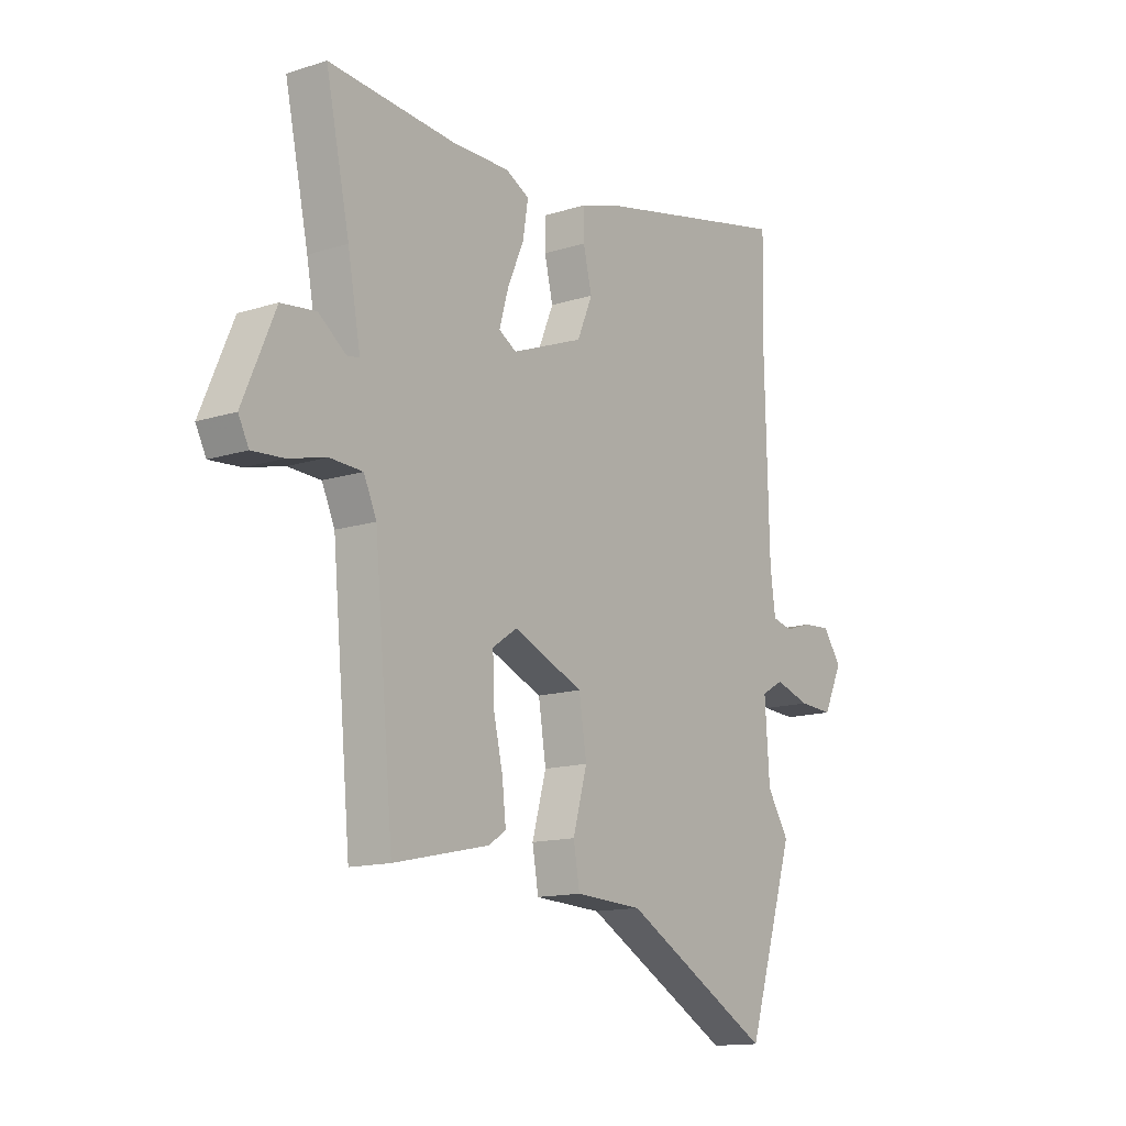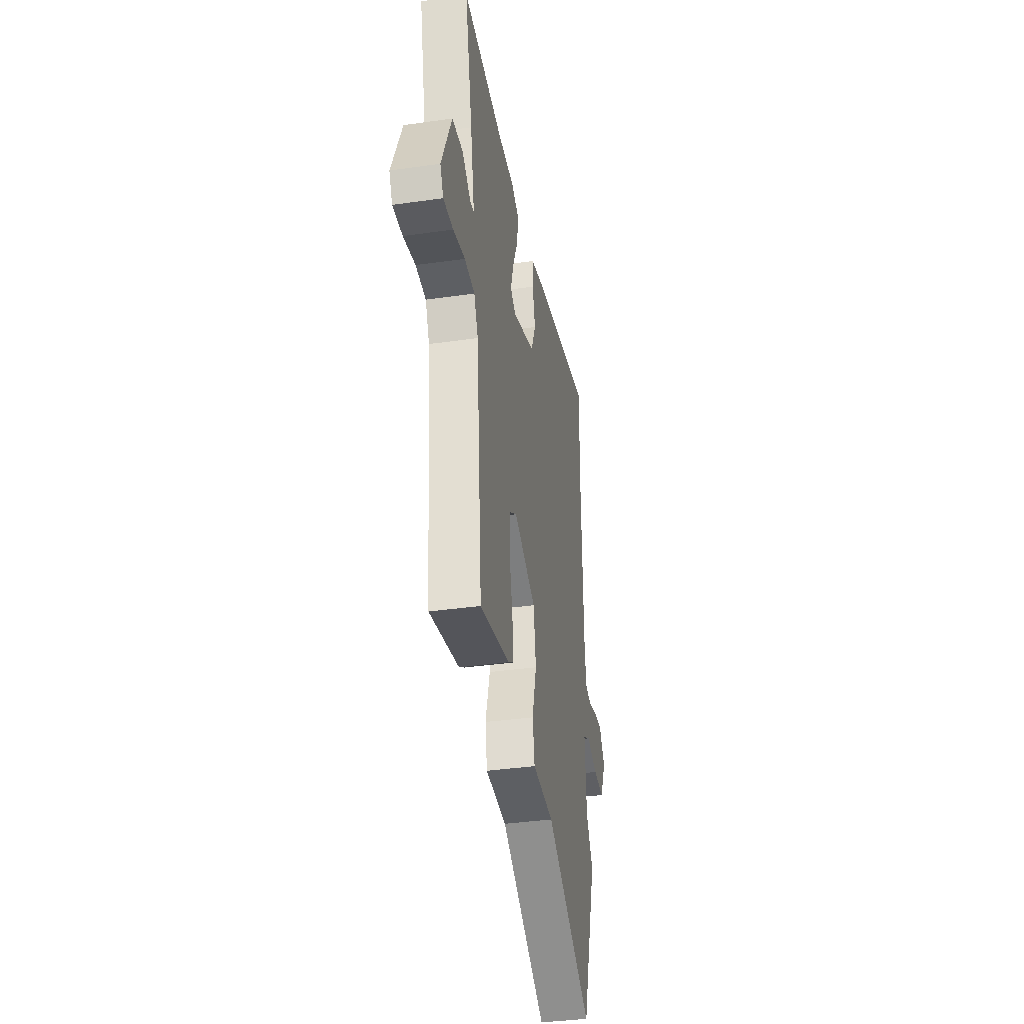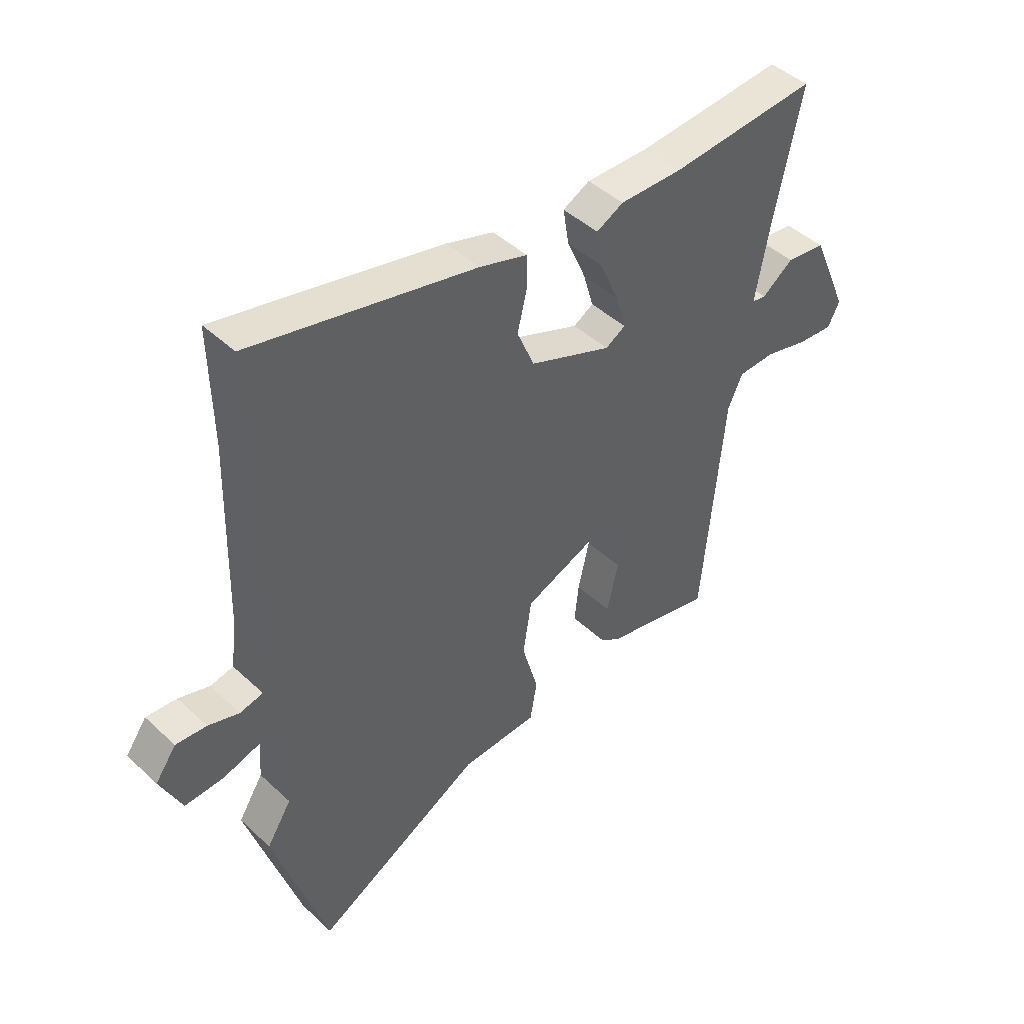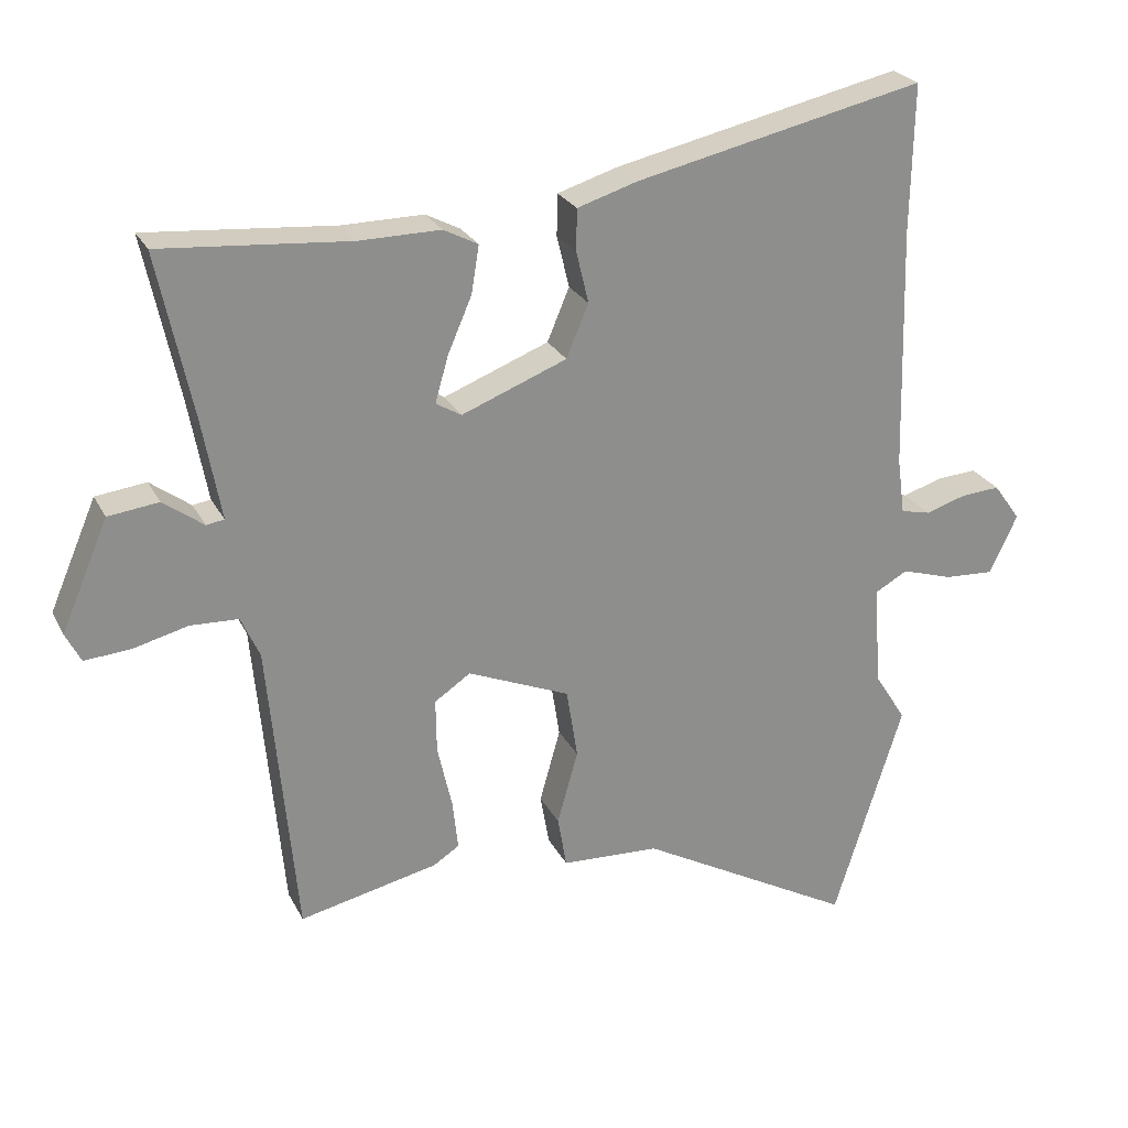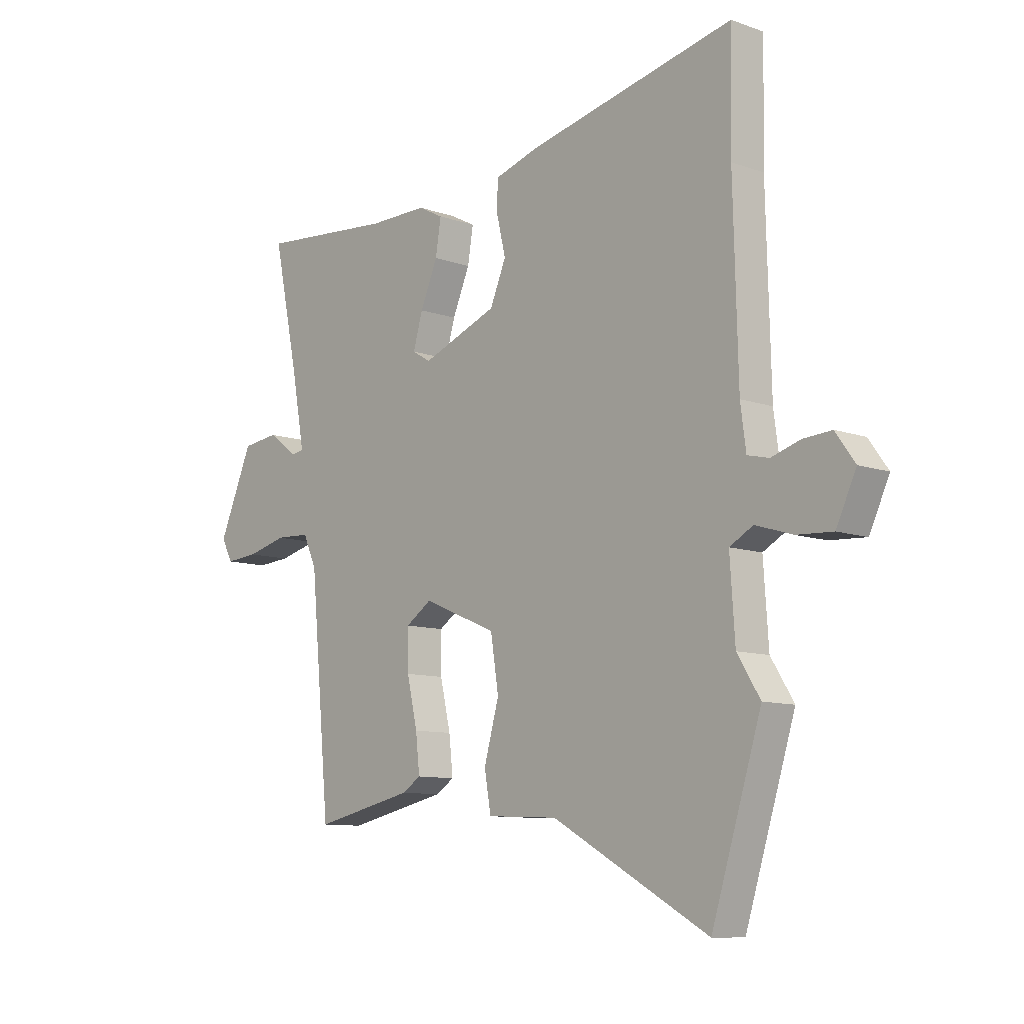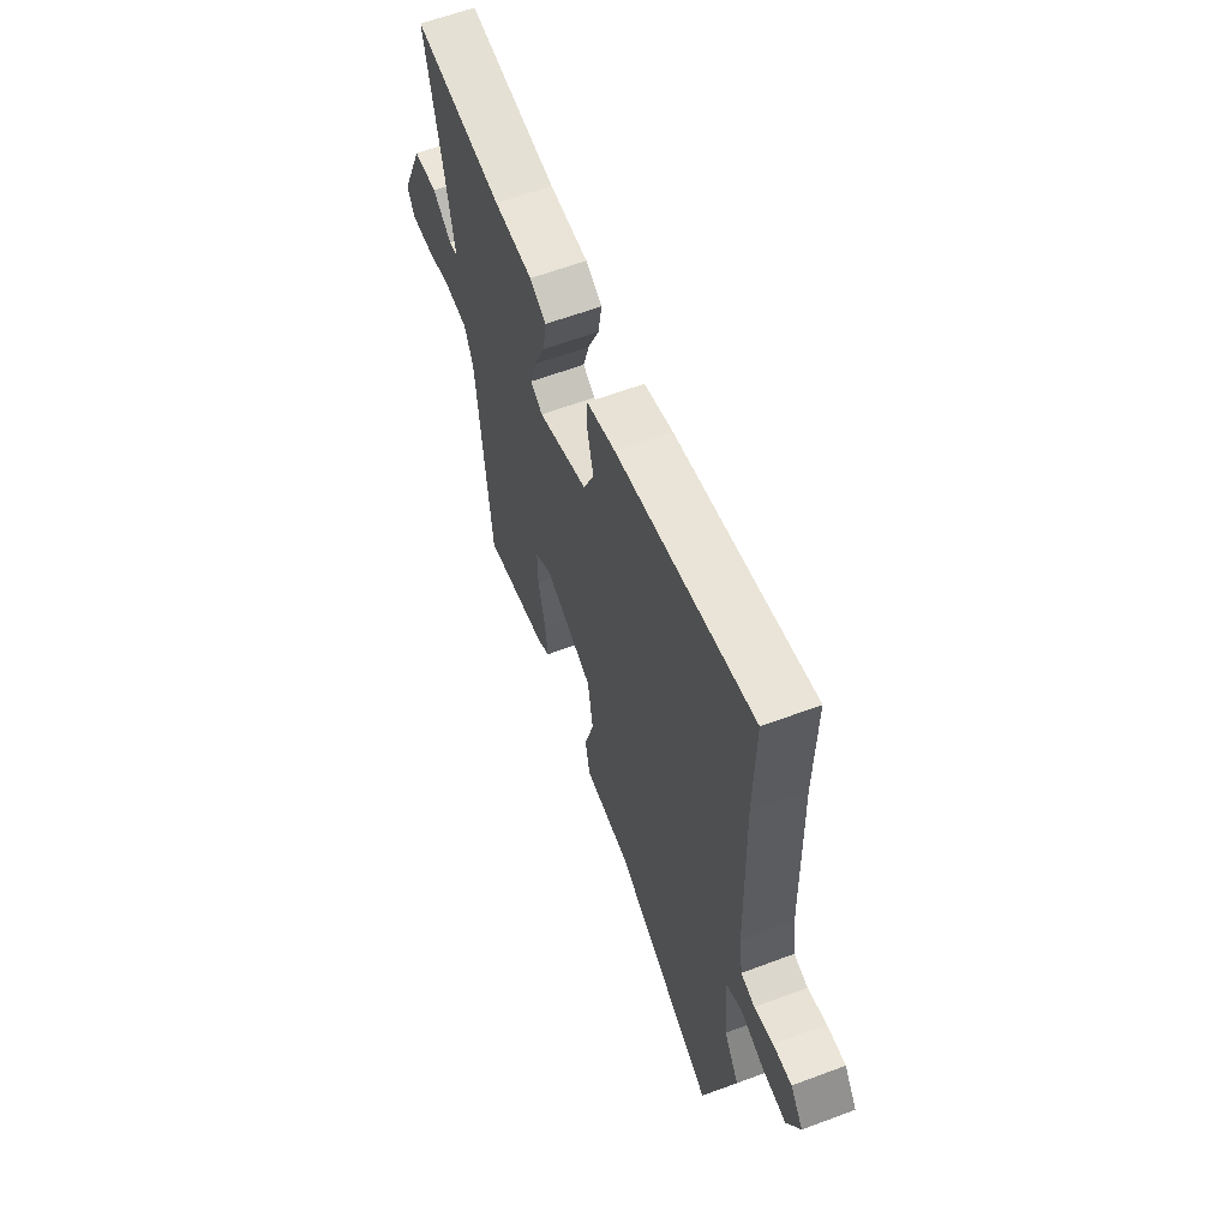
<metadata>
{"format":"obj","ext":"obj","renderer":"f3d","projection":"perspective","resolution":1024,"background":"white","views":[{"elev":-13.7,"azim":125.6,"up":"+Z"},{"elev":-37.4,"azim":100.4,"up":"+Z"},{"elev":44.8,"azim":-42.8,"up":"+Z"},{"elev":25.2,"azim":158.1,"up":"+Z"},{"elev":-9.8,"azim":-132.4,"up":"+Z"},{"elev":61.4,"azim":-110.9,"up":"+Z"}]}
</metadata>
<code>
v 0.308 0.07 0.484
v 0.58 0.07 0.507
v 0.53 0.07 0.271
v 0.503 0.07 0.124
v 0.529 0.07 0.12
v 0.587 0.07 0.163
v 0.66 0.07 0.154
v 0.728 0.07 -0.004
v 0.706 0.07 -0.047
v 0.64 0.07 -0.042
v 0.56 0.07 -0.022
v 0.491 0.07 -0.025
v 0.464 0.07 -0.085
v 0.424 0.07 -0.517
v 0.223 0.07 -0.473
v 0.186 0.07 -0.449
v 0.194 0.07 -0.376
v 0.215 0.07 -0.284
v 0.216 0.07 -0.206
v 0.164 0.07 -0.171
v 0.016 0.07 -0.233
v 0 0.07 -0.335
v 0.03 0.07 -0.442
v 0.017 0.07 -0.517
v -0.125 0.07 -0.524
v -0.438 0.07 -0.698
v -0.538 0.07 -0.38
v -0.492 0.07 -0.307
v -0.482 0.07 -0.16
v -0.529 0.07 -0.134
v -0.603 0.07 -0.157
v -0.675 0.07 -0.161
v -0.715 0.07 -0.076
v -0.676 0.07 -0.022
v -0.619 0.07 -0.026
v -0.561 0.07 -0.044
v -0.518 0.07 -0.034
v -0.507 0.07 0.048
v -0.498 0.07 0.397
v -0.502 0.07 0.611
v -0.086 0.07 0.519
v 0.002 0.07 0.492
v 0.003 0.07 0.432
v -0.015 0.07 0.357
v 0.017 0.07 0.281
v 0.169 0.07 0.222
v 0.206 0.07 0.244
v 0.187 0.07 0.31
v 0.152 0.07 0.391
v 0.141 0.07 0.459
v 0.191 0.07 0.485
v 0.308 0 0.484
v 0.58 0 0.507
v 0.53 0 0.271
v 0.503 0 0.124
v 0.529 0 0.12
v 0.587 0 0.163
v 0.66 0 0.154
v 0.728 0 -0.004
v 0.706 0 -0.047
v 0.64 0 -0.042
v 0.56 0 -0.022
v 0.491 0 -0.025
v 0.464 0 -0.085
v 0.424 0 -0.517
v 0.223 0 -0.473
v 0.186 0 -0.449
v 0.194 0 -0.376
v 0.215 0 -0.284
v 0.216 0 -0.206
v 0.164 0 -0.171
v 0.016 0 -0.233
v 0 0 -0.335
v 0.03 0 -0.442
v 0.017 0 -0.517
v -0.125 0 -0.524
v -0.438 0 -0.698
v -0.538 0 -0.38
v -0.492 0 -0.307
v -0.482 0 -0.16
v -0.529 0 -0.134
v -0.603 0 -0.157
v -0.675 0 -0.161
v -0.715 0 -0.076
v -0.676 0 -0.022
v -0.619 0 -0.026
v -0.561 0 -0.044
v -0.518 0 -0.034
v -0.507 0 0.048
v -0.498 0 0.397
v -0.502 0 0.611
v -0.086 0 0.519
v 0.002 0 0.492
v 0.003 0 0.432
v -0.015 0 0.357
v 0.017 0 0.281
v 0.169 0 0.222
v 0.206 0 0.244
v 0.187 0 0.31
v 0.152 0 0.391
v 0.141 0 0.459
v 0.191 0 0.485
f 48 49 50 51
f 47 48 51 1
f 41 42 43 44
f 39 40 41 44
f 38 39 44 45
f 37 38 45 46
f 33 34 35 36
f 31 32 33 36
f 30 31 36 37
f 29 30 37 46
f 25 26 27 28
f 25 28 29 46
f 22 23 24 25
f 21 22 25
f 15 16 17 18
f 13 14 15 18
f 12 13 18 19
f 8 9 10 11
f 8 11 12
f 5 6 7 8
f 4 5 8 12
f 47 1 2 3
f 47 3 4
f 21 25 46 47
f 20 21 47 4
f 4 12 19 20
f 102 101 100 99
f 52 102 99 98
f 95 94 93 92
f 95 92 91 90
f 96 95 90 89
f 97 96 89 88
f 87 86 85 84
f 87 84 83 82
f 88 87 82 81
f 97 88 81 80
f 79 78 77 76
f 97 80 79 76
f 76 75 74 73
f 76 73 72
f 69 68 67 66
f 69 66 65 64
f 70 69 64 63
f 62 61 60 59
f 63 62 59
f 59 58 57 56
f 63 59 56 55
f 54 53 52 98
f 55 54 98
f 98 97 76 72
f 55 98 72 71
f 71 70 63 55
f 1 52 53 2
f 2 53 54 3
f 3 54 55 4
f 4 55 56 5
f 5 56 57 6
f 6 57 58 7
f 7 58 59 8
f 8 59 60 9
f 9 60 61 10
f 10 61 62 11
f 11 62 63 12
f 12 63 64 13
f 13 64 65 14
f 14 65 66 15
f 15 66 67 16
f 16 67 68 17
f 17 68 69 18
f 18 69 70 19
f 19 70 71 20
f 20 71 72 21
f 21 72 73 22
f 22 73 74 23
f 23 74 75 24
f 24 75 76 25
f 25 76 77 26
f 26 77 78 27
f 27 78 79 28
f 28 79 80 29
f 29 80 81 30
f 30 81 82 31
f 31 82 83 32
f 32 83 84 33
f 33 84 85 34
f 34 85 86 35
f 35 86 87 36
f 36 87 88 37
f 37 88 89 38
f 38 89 90 39
f 39 90 91 40
f 40 91 92 41
f 41 92 93 42
f 42 93 94 43
f 43 94 95 44
f 44 95 96 45
f 45 96 97 46
f 46 97 98 47
f 47 98 99 48
f 48 99 100 49
f 49 100 101 50
f 50 101 102 51
f 51 102 52 1

</code>
